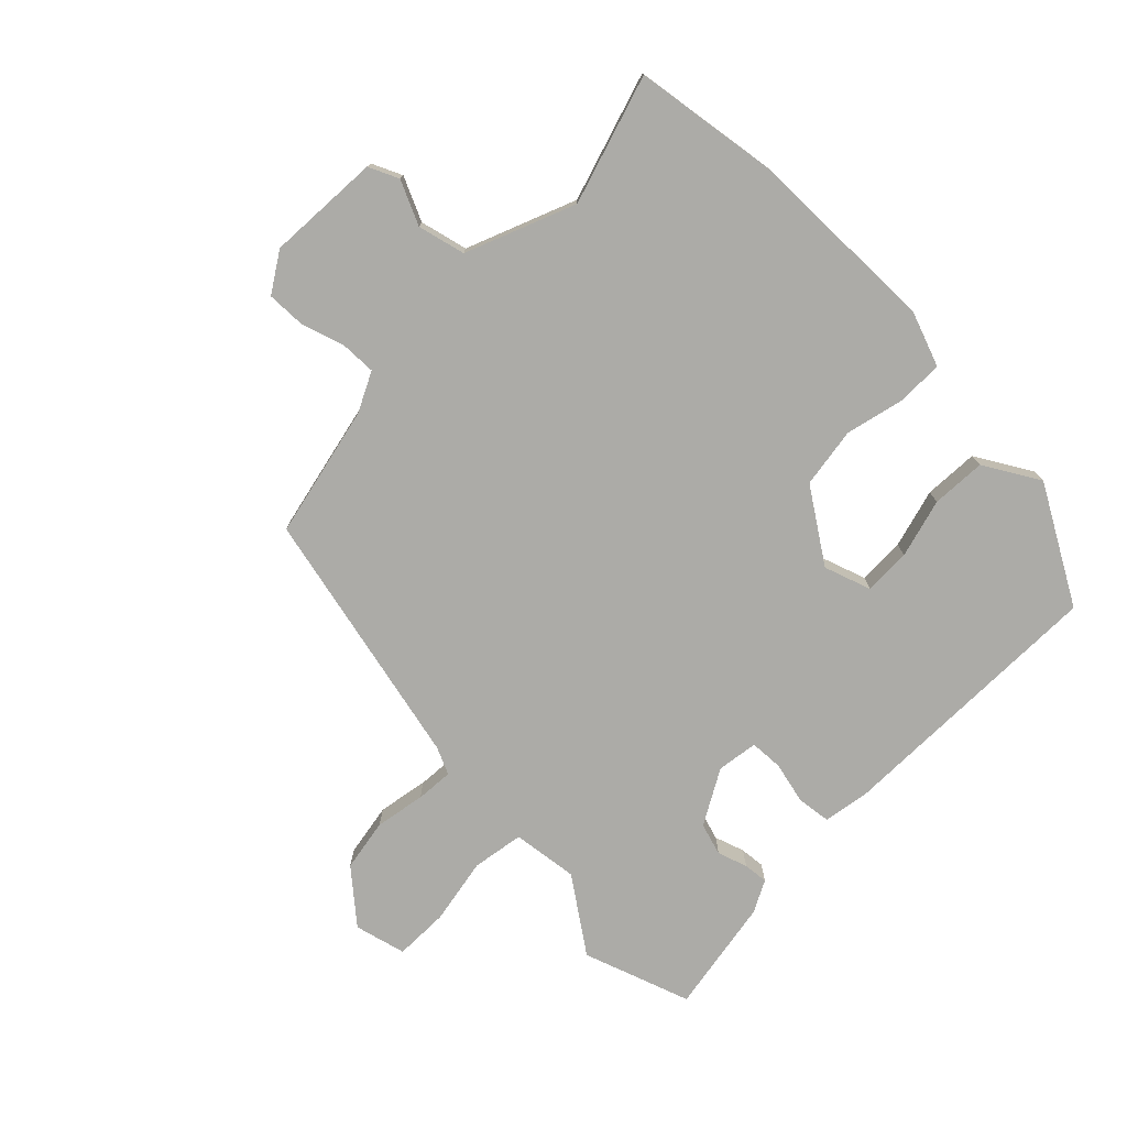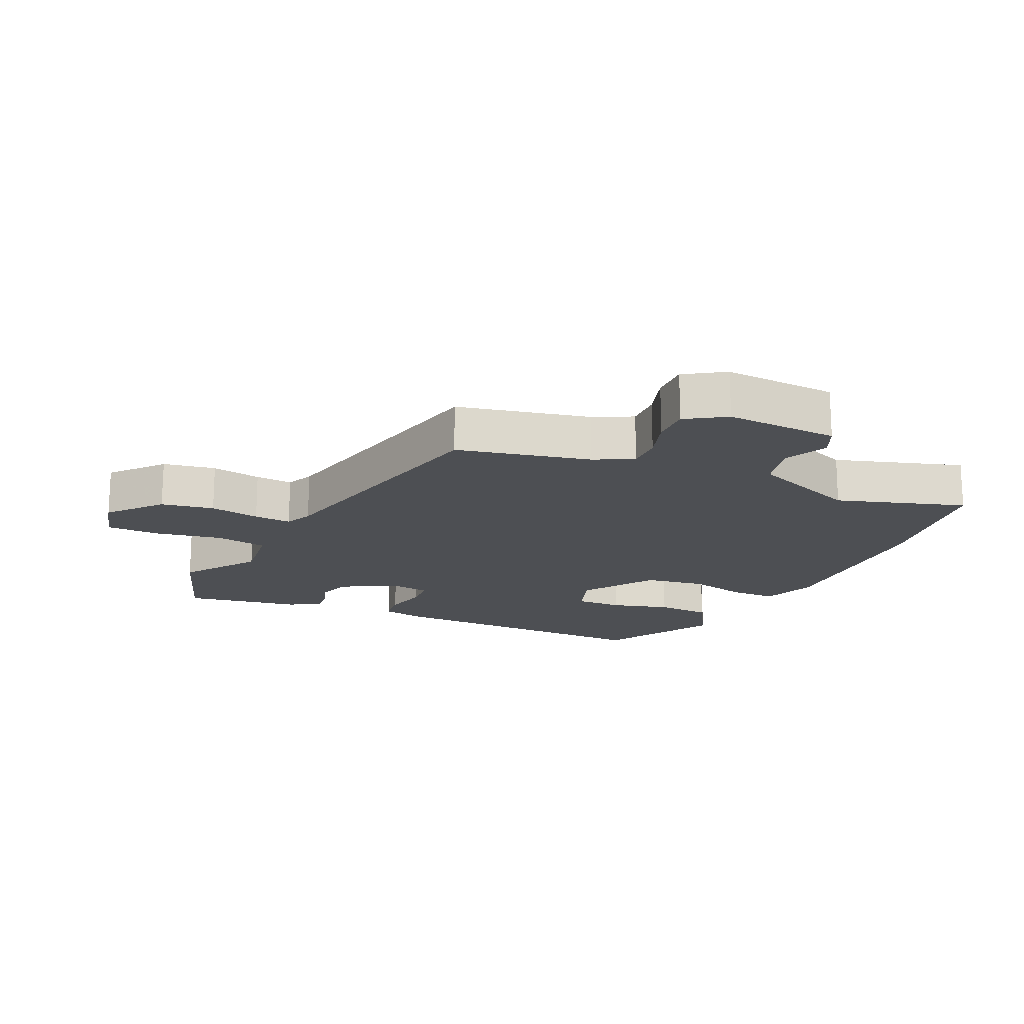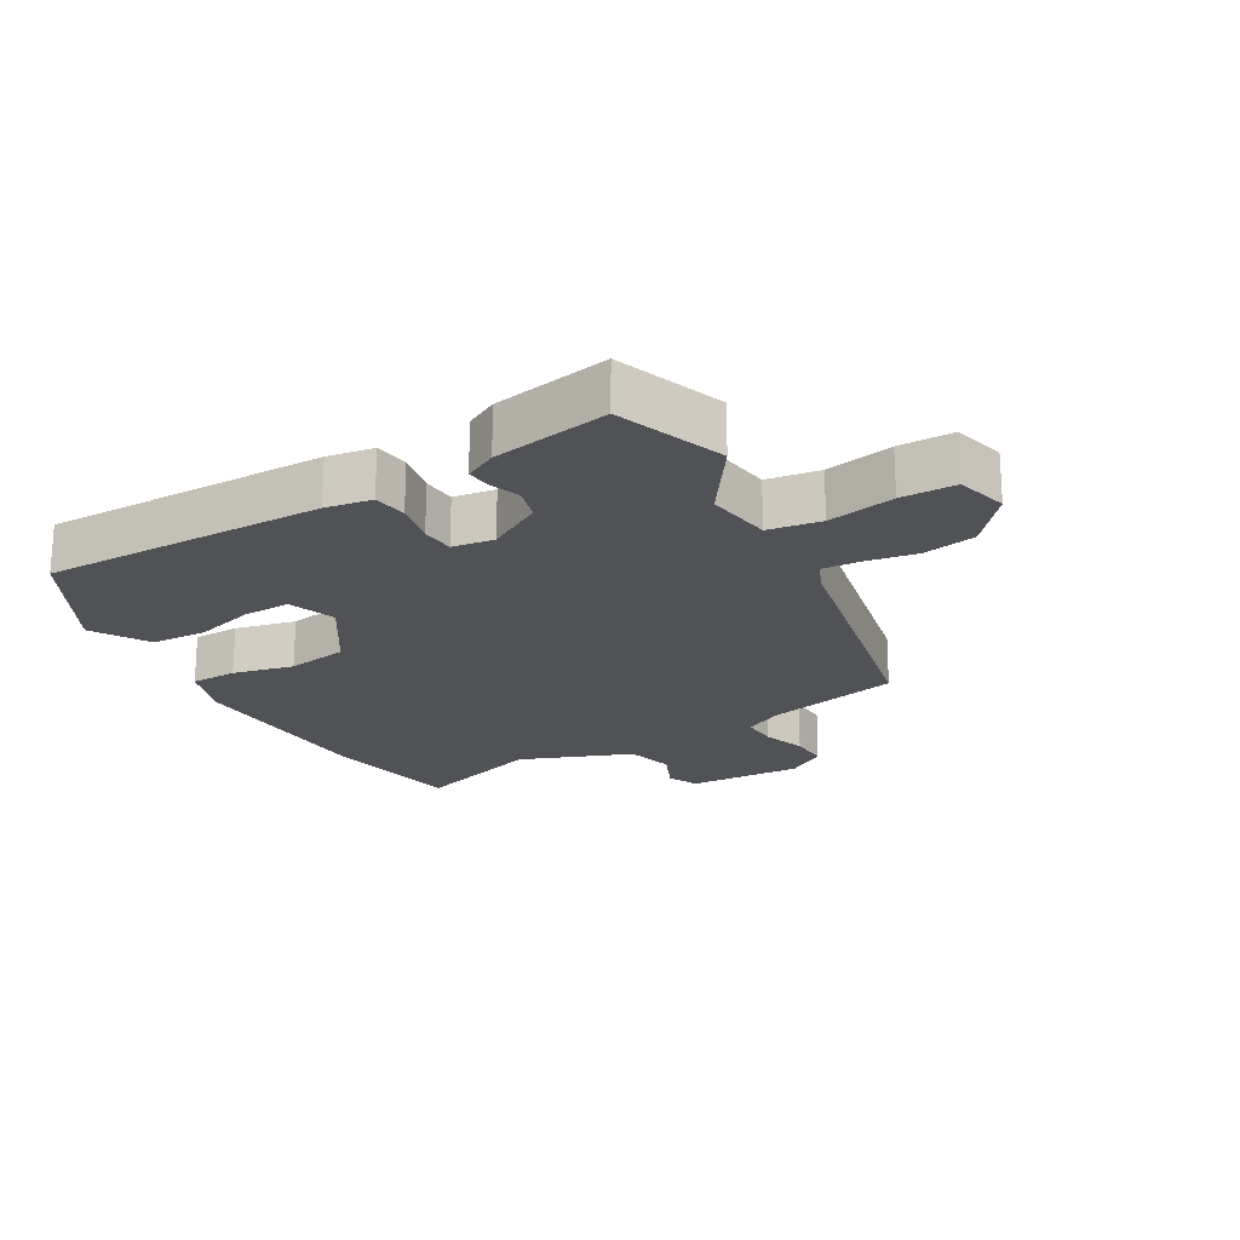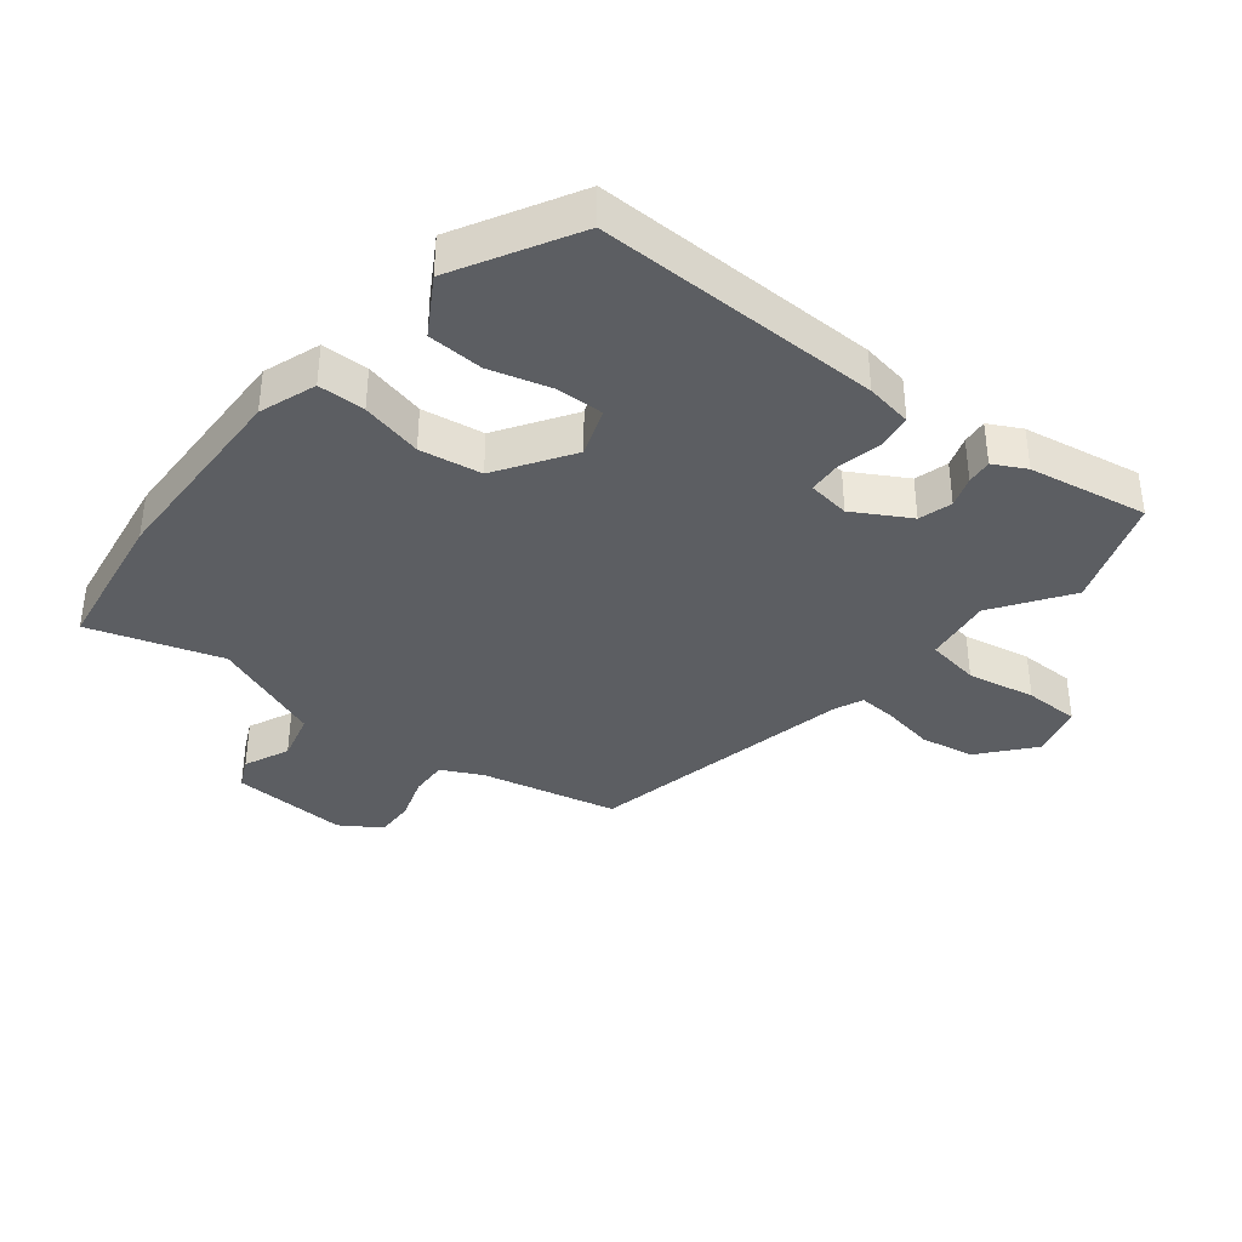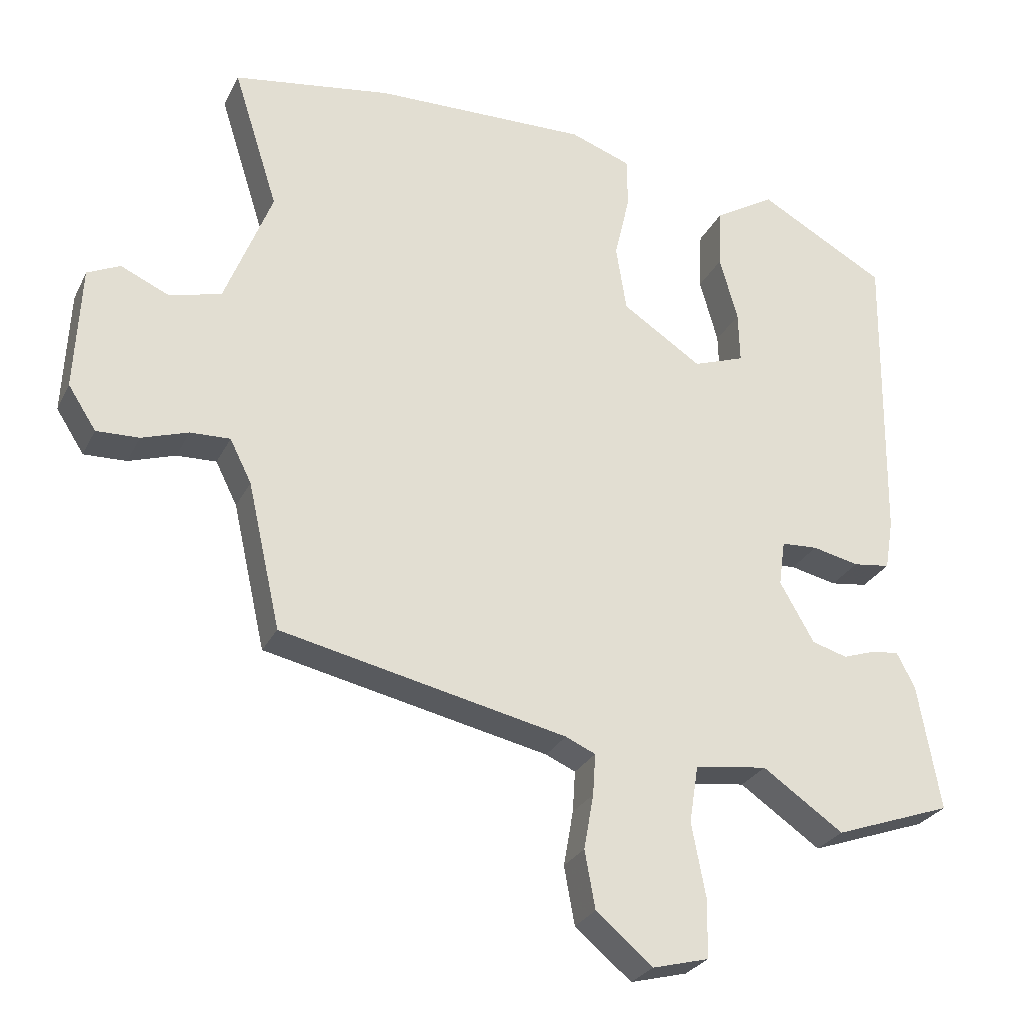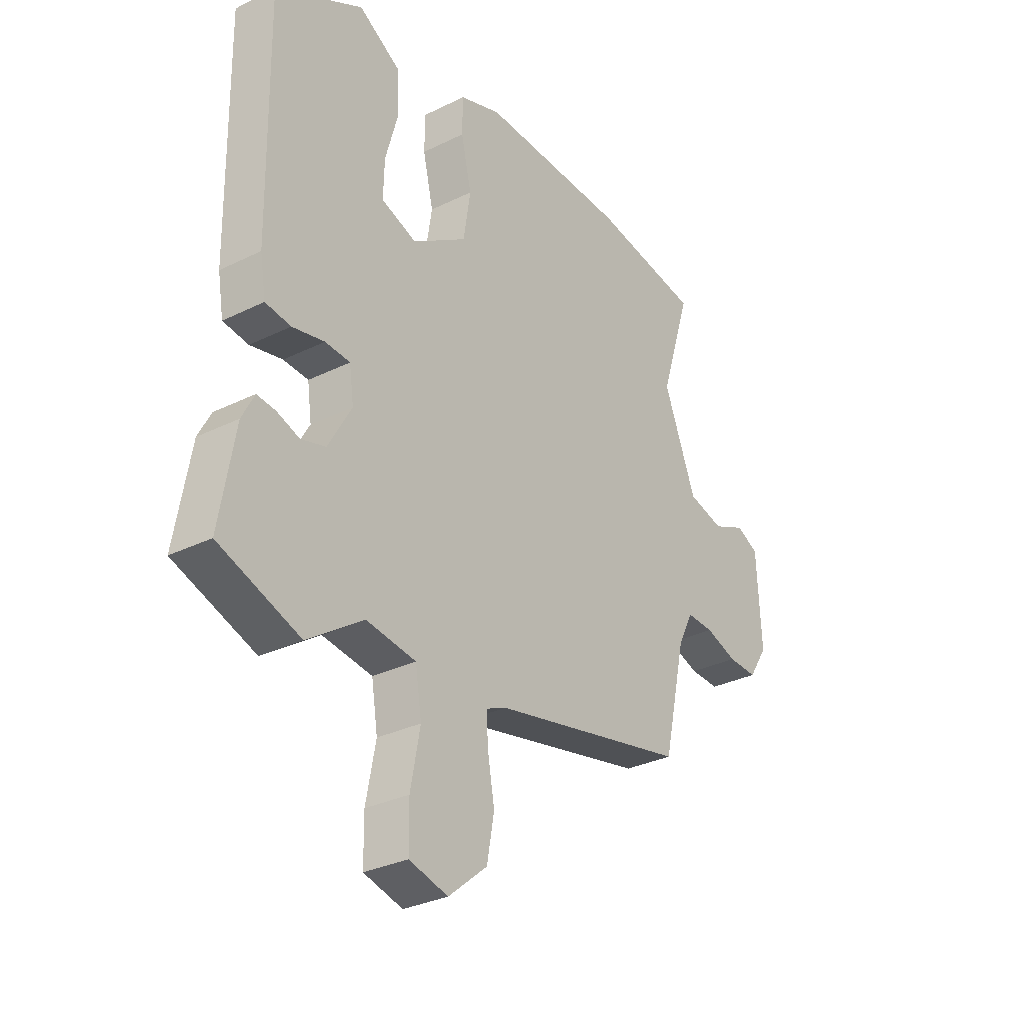
<metadata>
{"format":"obj","ext":"obj","renderer":"f3d","projection":"perspective","resolution":1024,"background":"white","views":[{"elev":-76.2,"azim":-45.0,"up":"+Y"},{"elev":-17.6,"azim":-114.9,"up":"+Y"},{"elev":-21.0,"azim":120.3,"up":"+Y"},{"elev":-37.5,"azim":51.5,"up":"+Y"},{"elev":-27.3,"azim":-21.8,"up":"+Z"},{"elev":-31.1,"azim":125.2,"up":"+Z"}]}
</metadata>
<code>
v 0.528 0.07 -0.49
v 0.359 0.07 -0.55
v 0.243 0.07 -0.47
v 0.139 0.07 -0.484
v 0.126 0.07 -0.566
v 0.146 0.07 -0.671
v 0.145 0.07 -0.756
v 0.064 0.07 -0.777
v -0.017 0.07 -0.709
v -0.032 0.07 -0.626
v -0.018 0.07 -0.547
v -0.014 0.07 -0.488
v -0.057 0.07 -0.469
v -0.468 0.07 -0.38
v -0.515 0.07 -0.171
v -0.546 0.07 -0.109
v -0.603 0.07 -0.111
v -0.67 0.07 -0.133
v -0.731 0.07 -0.135
v -0.771 0.07 -0.073
v -0.762 0.07 0.106
v -0.715 0.07 0.128
v -0.646 0.07 0.097
v -0.571 0.07 0.116
v -0.503 0.07 0.288
v -0.567 0.07 0.49
v -0.34 0.07 0.525
v -0.032 0.07 0.532
v 0.055 0.07 0.501
v 0.056 0.07 0.429
v 0.034 0.07 0.335
v 0.049 0.07 0.24
v 0.163 0.07 0.165
v 0.237 0.07 0.191
v 0.235 0.07 0.265
v 0.209 0.07 0.358
v 0.213 0.07 0.444
v 0.3 0.07 0.496
v 0.483 0.07 0.394
v 0.477 0.07 -0.045
v 0.465 0.07 -0.117
v 0.412 0.07 -0.124
v 0.345 0.07 -0.109
v 0.293 0.07 -0.112
v 0.284 0.07 -0.177
v 0.333 0.07 -0.263
v 0.384 0.07 -0.278
v 0.431 0.07 -0.262
v 0.47 0.07 -0.258
v 0.496 0.07 -0.308
v 0.528 0 -0.49
v 0.359 0 -0.55
v 0.243 0 -0.47
v 0.139 0 -0.484
v 0.126 0 -0.566
v 0.146 0 -0.671
v 0.145 0 -0.756
v 0.064 0 -0.777
v -0.017 0 -0.709
v -0.032 0 -0.626
v -0.018 0 -0.547
v -0.014 0 -0.488
v -0.057 0 -0.469
v -0.468 0 -0.38
v -0.515 0 -0.171
v -0.546 0 -0.109
v -0.603 0 -0.111
v -0.67 0 -0.133
v -0.731 0 -0.135
v -0.771 0 -0.073
v -0.762 0 0.106
v -0.715 0 0.128
v -0.646 0 0.097
v -0.571 0 0.116
v -0.503 0 0.288
v -0.567 0 0.49
v -0.34 0 0.525
v -0.032 0 0.532
v 0.055 0 0.501
v 0.056 0 0.429
v 0.034 0 0.335
v 0.049 0 0.24
v 0.163 0 0.165
v 0.237 0 0.191
v 0.235 0 0.265
v 0.209 0 0.358
v 0.213 0 0.444
v 0.3 0 0.496
v 0.483 0 0.394
v 0.477 0 -0.045
v 0.465 0 -0.117
v 0.412 0 -0.124
v 0.345 0 -0.109
v 0.293 0 -0.112
v 0.284 0 -0.177
v 0.333 0 -0.263
v 0.384 0 -0.278
v 0.431 0 -0.262
v 0.47 0 -0.258
v 0.496 0 -0.308
f 1 2 3
f 50 1 3
f 49 50 3
f 48 49 3
f 47 48 3
f 46 47 3 4
f 45 46 4
f 44 45 4
f 41 42 43
f 40 41 43
f 39 40 43
f 38 39 43
f 37 38 43
f 36 37 43
f 35 36 43
f 34 35 43 44
f 33 34 44 4
f 29 30 31
f 28 29 31
f 27 28 31
f 26 27 31
f 25 26 31
f 24 25 31 32
f 33 4 5
f 32 33 5
f 24 32 5
f 23 24 5
f 21 22 23
f 20 21 23
f 19 20 23
f 18 19 23
f 17 18 23
f 13 14 15
f 12 13 15 16
f 9 10 11
f 8 9 11
f 7 8 11
f 6 7 11
f 5 6 11
f 5 11 12
f 23 5 12 16
f 16 17 23
f 53 52 51
f 53 51 100
f 53 100 99
f 53 99 98
f 53 98 97
f 54 53 97 96
f 54 96 95
f 54 95 94
f 93 92 91
f 93 91 90
f 93 90 89
f 93 89 88
f 93 88 87
f 93 87 86
f 93 86 85
f 94 93 85 84
f 54 94 84 83
f 81 80 79
f 81 79 78
f 81 78 77
f 81 77 76
f 81 76 75
f 82 81 75 74
f 55 54 83
f 55 83 82
f 55 82 74
f 55 74 73
f 73 72 71
f 73 71 70
f 73 70 69
f 73 69 68
f 73 68 67
f 65 64 63
f 66 65 63 62
f 61 60 59
f 61 59 58
f 61 58 57
f 61 57 56
f 61 56 55
f 62 61 55
f 66 62 55 73
f 73 67 66
f 1 51 52 2
f 2 52 53 3
f 3 53 54 4
f 4 54 55 5
f 5 55 56 6
f 6 56 57 7
f 7 57 58 8
f 8 58 59 9
f 9 59 60 10
f 10 60 61 11
f 11 61 62 12
f 12 62 63 13
f 13 63 64 14
f 14 64 65 15
f 15 65 66 16
f 16 66 67 17
f 17 67 68 18
f 18 68 69 19
f 19 69 70 20
f 20 70 71 21
f 21 71 72 22
f 22 72 73 23
f 23 73 74 24
f 24 74 75 25
f 25 75 76 26
f 26 76 77 27
f 27 77 78 28
f 28 78 79 29
f 29 79 80 30
f 30 80 81 31
f 31 81 82 32
f 32 82 83 33
f 33 83 84 34
f 34 84 85 35
f 35 85 86 36
f 36 86 87 37
f 37 87 88 38
f 38 88 89 39
f 39 89 90 40
f 40 90 91 41
f 41 91 92 42
f 42 92 93 43
f 43 93 94 44
f 44 94 95 45
f 45 95 96 46
f 46 96 97 47
f 47 97 98 48
f 48 98 99 49
f 49 99 100 50
f 50 100 51 1

</code>
